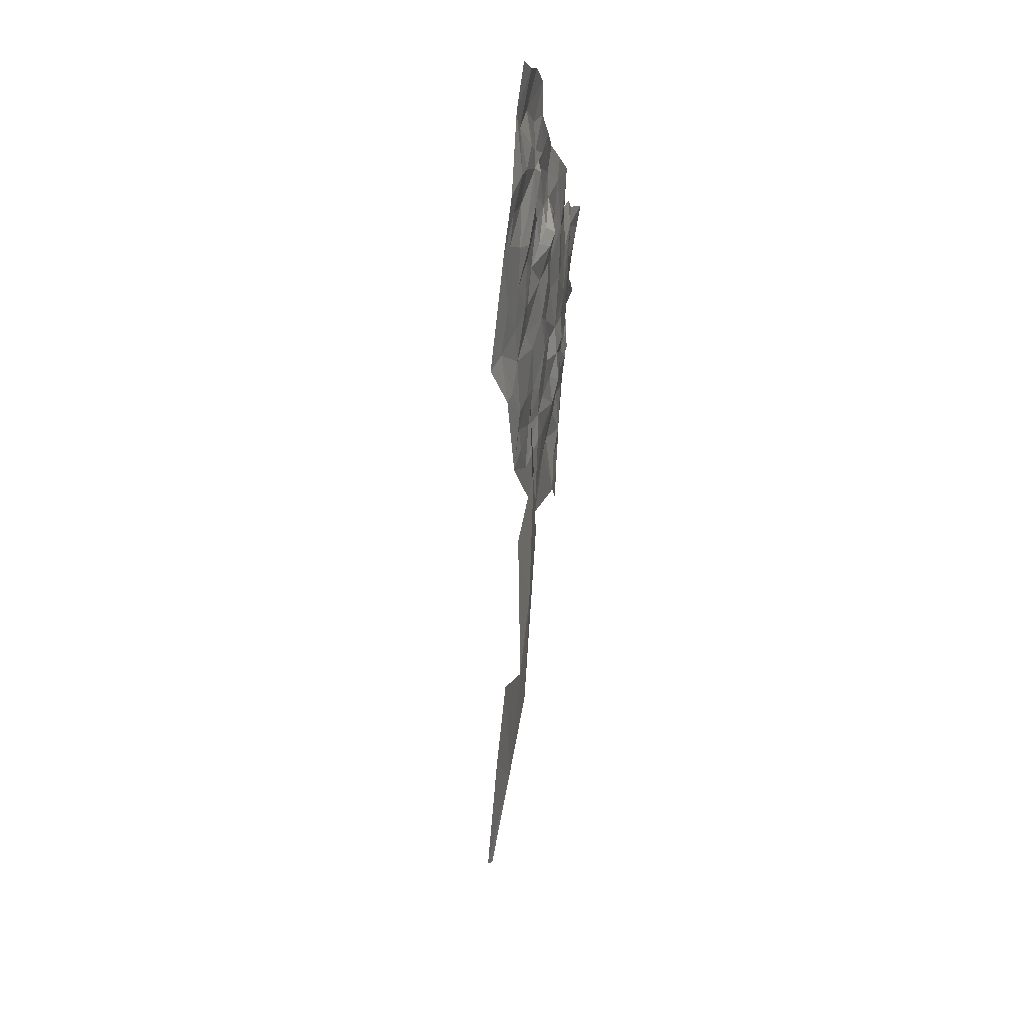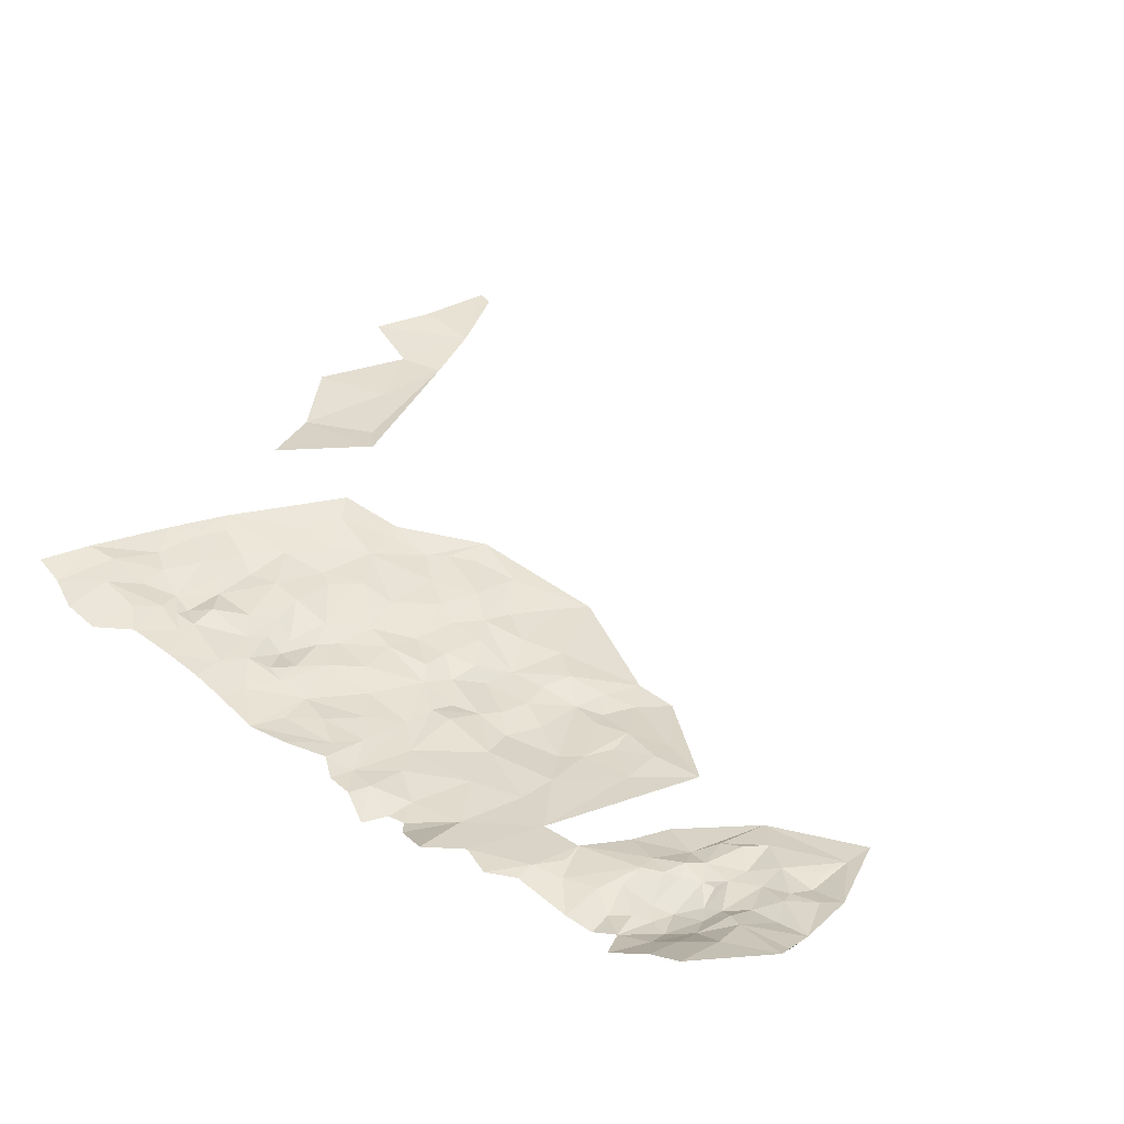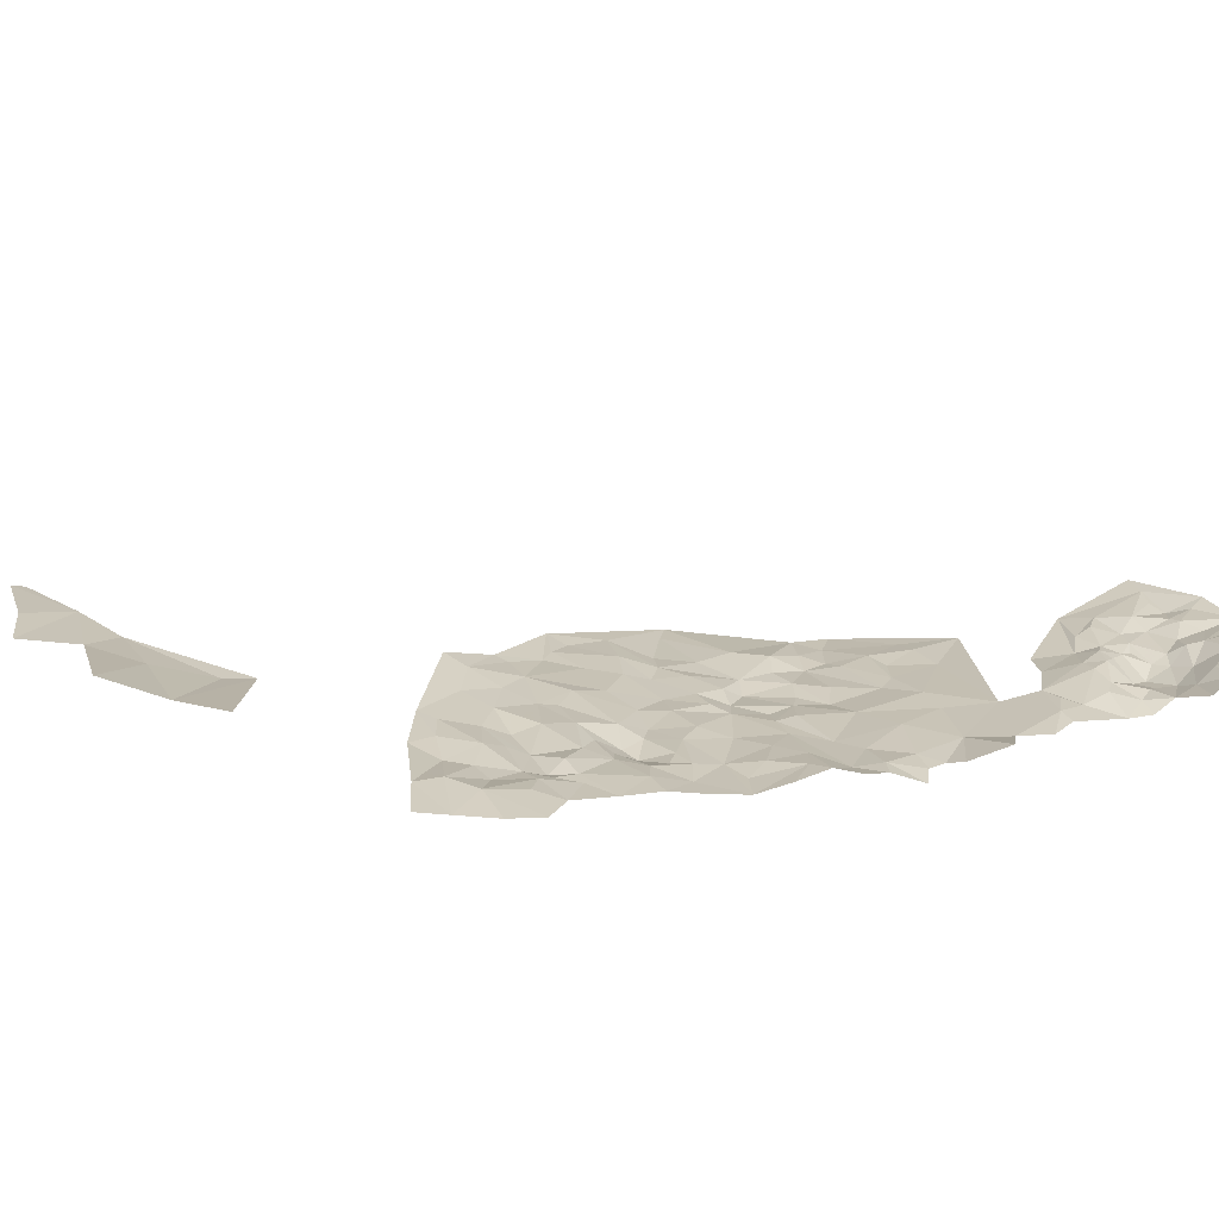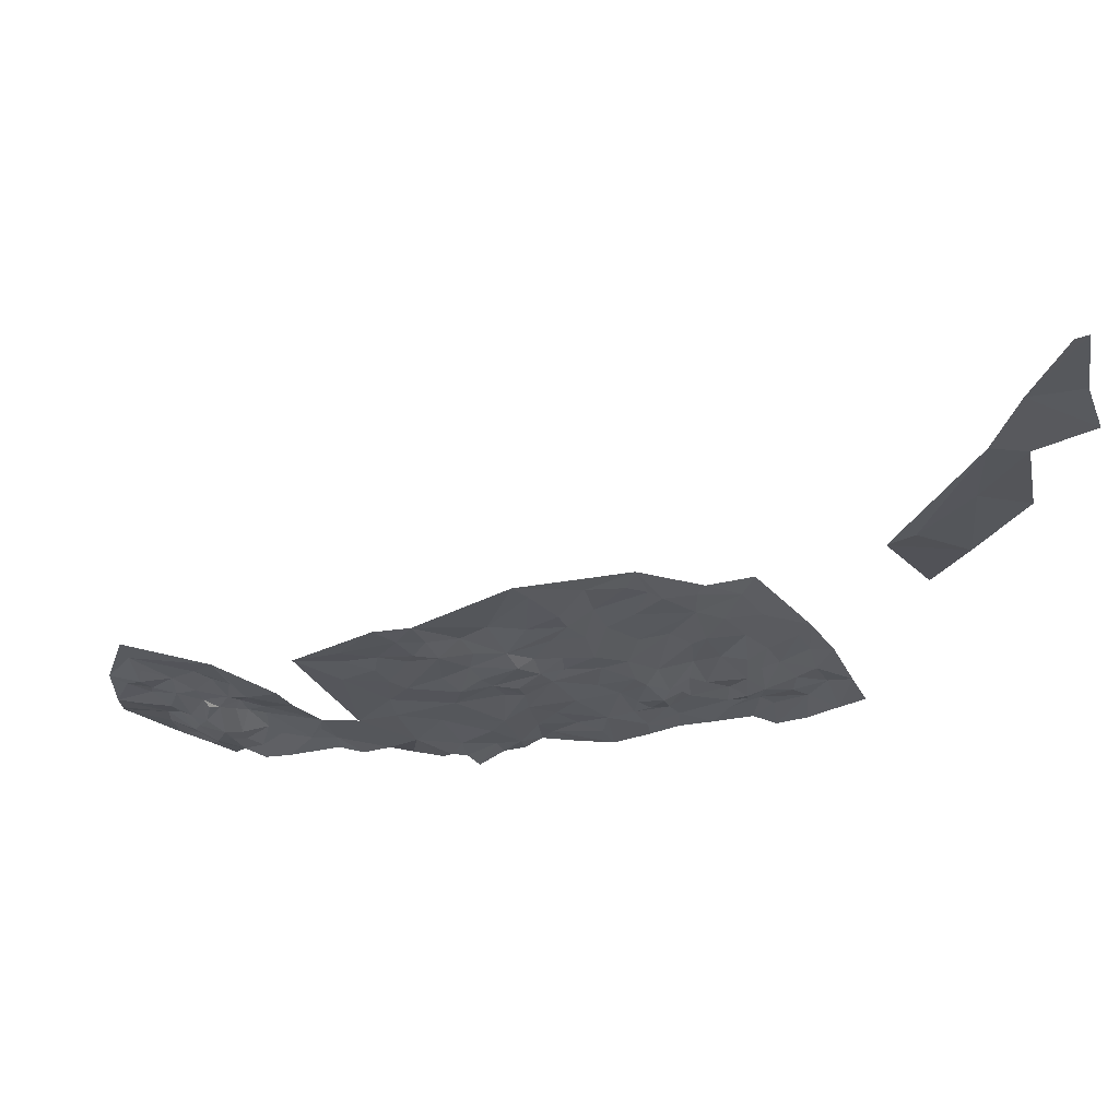
<metadata>
{"format":"obj","ext":"obj","renderer":"f3d","projection":"perspective","resolution":1024,"background":"white","views":[{"elev":77.6,"azim":100.7,"up":"+Y"},{"elev":37.0,"azim":-50.3,"up":"+Z"},{"elev":25.1,"azim":-114.7,"up":"+Z"},{"elev":-34.4,"azim":91.7,"up":"+Z"}]}
</metadata>
<code>
v -651.9 -176.6 1219
v -651.4 -177.4 1218
v -653.7 -177.2 1218
v -652.1 -179.5 1218
v -650.5 -179 1218
v -649.9 -179.4 1218
v -650.8 -178.4 1218
v -657.3 -176 1218
v -656 -176.1 1218
v -657 -177.5 1218
v -651.9 -176.6 1219
v -653.9 -175.4 1218
v -652.4 -175.4 1219
v -653.7 -177.2 1218
v -654.6 -178 1218
v -655.3 -177.1 1218
v -653.2 -178.3 1218
v -651.1 -181.8 1218
v -652.4 -181.4 1219
v -651.9 -180.5 1218
v -649.7 -183 1219
v -651.1 -181.8 1218
v -649.1 -181.1 1218
v -653 -146 1220
v -651.8 -146.6 1219
v -654.2 -147.5 1220
v -653.8 -142 1220
v -654.6 -142 1220
v -653.5 -140.8 1221
v -654.6 -143.4 1220
v -656 -170.8 1219
v -654.4 -171.9 1218
v -655.5 -172.6 1218
v -650.3 -146.1 1220
v -653 -146 1220
v -651.6 -144.9 1220
v -648.8 -142.2 1220
v -651.4 -142.1 1220
v -648.1 -140.8 1220
v -652 -147.9 1219
v -652.6 -149.7 1219
v -653.7 -148.8 1219
v -649.1 -176.3 1218
v -650.5 -177 1218
v -651.3 -175.4 1218
v -649.6 -177.7 1218
v -651.4 -142.1 1220
v -653.5 -140.8 1221
v -650.5 -141.1 1220
v -656 -176.1 1218
v -657.4 -174.3 1218
v -655 -174.6 1218
v -653 -180.1 1218
v -652.1 -179.5 1218
v -651.9 -180.5 1218
v -653.2 -178.3 1218
v -655.7 -146.7 1220
v -654.2 -147.5 1220
v -656.1 -149 1219
v -654.7 -134.5 1222
v -654.4 -136.3 1222
v -658 -135.3 1222
v -655 -179.1 1218
v -656.4 -179.3 1219
v -657 -177.5 1218
v -654.3 -180.6 1218
v -648.6 -179.7 1218
v -647.3 -178.5 1218
v -646.3 -179.5 1218
v -649.6 -177.7 1218
v -647.7 -177.3 1218
v -649.9 -179.4 1218
v -654.3 -138.8 1221
v -656.1 -137.6 1222
v -654.4 -136.3 1222
v -655.5 -172.6 1218
v -657.4 -174.3 1218
v -657.2 -170.9 1219
v -648.6 -145.9 1220
v -651.6 -144.9 1220
v -648.4 -144 1220
v -655.8 -155.7 1219
v -657 -156.4 1219
v -657.7 -153.9 1219
v -654.6 -153.9 1219
v -655.8 -155.7 1219
v -656 -152.2 1219
v -653.5 -140.8 1221
v -652.5 -138.6 1221
v -650.6 -139.9 1221
v -654.3 -138.8 1221
v -644.4 -147.5 1219
v -648.5 -148.3 1219
v -646 -146 1220
v -650.8 -147.5 1219
v -652 -147.9 1219
v -651.8 -146.6 1219
v -650.1 -149.1 1219
v -654.6 -153.9 1219
v -652.5 -155.3 1218
v -654.1 -156.6 1218
v -653 -146 1220
v -654.6 -143.4 1220
v -653 -143.3 1220
v -655.6 -143.2 1220
v -657.6 -141.5 1221
v -654.9 -141.1 1221
v -657.5 -144.3 1220
v -647.1 -152.1 1218
v -649 -149.8 1219
v -646.7 -150.3 1219
v -649.5 -152.4 1219
v -608.4 -125.4 1215
v -613.5 -128.4 1215
v -608.5 -126.3 1215
v -613.6 -124.7 1215
v -617.6 -123.4 1216
v -653.9 -151.8 1219
v -656.1 -149 1219
v -654 -149.9 1219
v -656.1 -137.6 1222
v -654.9 -141.1 1221
v -656.4 -140 1221
v -650.8 -153.9 1218
v -653.9 -151.8 1219
v -651 -150.9 1219
v -623.8 -129.8 1215
v -618.1 -129.9 1215
v -619 -127.3 1215
v -628.3 -132.9 1216
v -653.8 -185.7 1220
v -652.9 -182.4 1219
v -653 -185.6 1220
v -654.9 -182.5 1220
v -654.3 -180.6 1218
v -658 -182.3 1220
v -649.7 -183 1219
v -651.4 -185.6 1219
v -651.2 -183.6 1219
v -648.7 -184.5 1219
v -648.1 -185.6 1219
v -643.1 -184 1218
v -644.9 -183.7 1218
v -644.7 -178.1 1218
v -647.7 -183.4 1218
v -646.4 -183.2 1218
v -648.9 -182.8 1219
v -647.5 -181.2 1218
v -613.5 -128.4 1215
v -619 -127.3 1215
v -618.1 -129.9 1215
v -617.6 -123.4 1216
v -628.3 -132.9 1216
v -629.9 -134.5 1216
v -618.1 -129.9 1215
v -631 -129.2 1217
v -635.9 -131.2 1218
v -623.8 -129.8 1215
v -626.2 -126.1 1217
v -619 -127.3 1215
v -658 -135.3 1222
v -657.5 -133.4 1222
v -654.7 -134.5 1222
v -657.6 -141.5 1221
v -656.4 -140 1221
v -654.9 -141.1 1221
v -659.2 -139.7 1221
v -656.1 -137.6 1222
v -658 -135.3 1222
v -654.4 -136.3 1222
v -659 -137.5 1221
v -658 -151.4 1219
v -655.8 -155.7 1219
v -657.7 -153.9 1219
v -656 -152.2 1219
v -653.9 -151.8 1219
v -654.6 -153.9 1219
v -656.1 -149 1219
v -655.7 -146.7 1220
v -653 -146 1220
v -654.2 -147.5 1220
v -654.6 -143.4 1220
v -654.3 -138.8 1221
v -654.9 -141.1 1221
v -656.1 -137.6 1222
v -653.5 -140.8 1221
v -654.6 -142 1220
v -655.6 -143.2 1220
v -657.5 -144.3 1220
v -657.6 -146.7 1220
v -657.7 -148.8 1219
v -647.7 -155.4 1218
v -649.5 -152.4 1219
v -647.1 -152.1 1218
v -645.2 -152.6 1218
v -644.2 -149.6 1219
v -641.9 -151.7 1218
v -640.8 -149.9 1219
v -642 -145.8 1220
v -644.4 -147.5 1219
v -646.7 -150.3 1219
v -647.1 -152.1 1218
v -646.6 -154.7 1218
v -645 -154.7 1218
v -642.5 -153.1 1218
v -639.6 -152.5 1218
v -638.3 -149 1219
v -642.6 -155.4 1218
v -641 -154.3 1218
v -646.1 -156.2 1217
v -647.8 -157.7 1217
v -649.1 -157.3 1218
v -647.3 -159.4 1217
v -649.1 -158.7 1218
v -649.5 -162.1 1217
v -652.7 -158.9 1218
v -652.4 -163.2 1218
v -651.4 -166.3 1218
v -649.1 -166.5 1217
v -655.4 -165.2 1218
v -655.9 -162 1218
v -654.4 -159.9 1218
v -656.8 -159.7 1218
v -657.6 -161.8 1218
v -656.4 -157.9 1218
v -658.1 -159.2 1219
v -659 -161 1218
v -658 -157.8 1219
v -657 -156.4 1219
v -654.1 -156.6 1218
v -655.8 -155.7 1219
v -654.6 -153.9 1219
v -651 -157.2 1218
v -652.5 -155.3 1218
v -650.8 -153.9 1218
v -653.9 -151.8 1219
v -654.6 -153.9 1219
v -651 -150.9 1219
v -649 -149.8 1219
v -650.1 -149.1 1219
v -652.6 -149.7 1219
v -654 -149.9 1219
v -653.9 -151.8 1219
v -653.7 -148.8 1219
v -654.2 -147.5 1220
v -656.1 -149 1219
v -652 -147.9 1219
v -651.8 -146.6 1219
v -652 -147.9 1219
v -648.5 -148.3 1219
v -650.8 -147.5 1219
v -648.6 -145.9 1220
v -650.3 -146.1 1220
v -651.8 -146.6 1219
v -653 -146 1220
v -651.6 -144.9 1220
v -646 -146 1220
v -645.4 -145.1 1220
v -648.4 -144 1220
v -646 -142.4 1220
v -648.8 -142.2 1220
v -651.4 -142.1 1220
v -651.6 -144.9 1220
v -653 -143.3 1220
v -653 -146 1220
v -653.8 -142 1220
v -654.6 -143.4 1220
v -653.5 -140.8 1221
v -648.1 -140.8 1220
v -647.3 -138.7 1221
v -650.6 -139.9 1221
v -650.5 -141.1 1220
v -651.4 -142.1 1220
v -653.5 -140.8 1221
v -649.3 -137.9 1221
v -651.6 -137.3 1221
v -652.5 -138.6 1221
v -654.4 -136.3 1222
v -654.3 -138.8 1221
v -654.7 -134.5 1222
v -649.7 -136.2 1221
v -646.4 -137.9 1221
v -644 -141.3 1221
v -639.9 -141.9 1221
v -641.3 -142.8 1220
v -639 -145.2 1220
v -639.8 -145.8 1219
v -639.3 -148 1219
v -643.5 -143.9 1220
v -646.6 -154.7 1218
v -647.7 -155.4 1218
v -647.1 -152.1 1218
v -656.1 -180.7 1219
v -658 -182.3 1220
v -657.9 -180.3 1220
v -656.4 -179.3 1219
v -659 -178.4 1219
v -657 -177.5 1218
v -654.3 -180.6 1218
v -654.9 -182.5 1220
v -657.6 -161.8 1218
v -659 -161 1218
v -656.8 -159.7 1218
v -657.4 -174.3 1218
v -656 -176.1 1218
v -657.3 -176 1218
v -653.7 -177.2 1218
v -653.9 -175.4 1218
v -651.9 -176.6 1219
v -655.3 -177.1 1218
v -651.4 -177.4 1218
v -653.2 -178.3 1218
v -653.7 -177.2 1218
v -650.8 -178.4 1218
v -652.1 -179.5 1218
v -649.9 -179.4 1218
v -650.5 -179 1218
v -649.6 -177.7 1218
v -650.5 -177 1218
v -651.9 -176.6 1219
v -651.3 -175.4 1218
v -652.4 -175.4 1219
v -649.1 -176.3 1218
v -647.7 -177.3 1218
v -649.6 -177.7 1218
v -646.3 -179.5 1218
v -647.3 -178.5 1218
v -649.9 -179.4 1218
v -651.9 -180.5 1218
v -652.1 -179.5 1218
v -649.1 -181.1 1218
v -651.1 -181.8 1218
v -648.6 -179.7 1218
v -649.7 -183 1219
v -648.9 -182.8 1219
v -648.7 -184.5 1219
v -647.5 -181.2 1218
v -646.4 -183.2 1218
v -647.7 -183.4 1218
v -644.9 -183.7 1218
v -644.7 -178.1 1218
v -648.1 -174.1 1217
v -650.5 -173.3 1218
v -653 -171.6 1218
v -644.6 -160.8 1217
v -642.5 -162.7 1217
v -645.6 -162.7 1217
v -647 -165.2 1217
v -643 -164.8 1217
v -642 -164.4 1216
v -640.5 -163.4 1217
v -641.1 -161.2 1217
v -642.8 -160.5 1217
v -643 -158.3 1217
v -644.7 -157.6 1217
v -646.2 -160.2 1217
v -647.5 -161.6 1217
v -649.5 -162.1 1217
v -649.1 -166.5 1217
v -646.1 -166.3 1217
v -642.5 -166.8 1217
v -639.9 -165.3 1216
v -638.2 -164.2 1216
v -639.8 -159.4 1217
v -640.5 -156.9 1217
v -641 -154.3 1218
v -642.6 -155.4 1218
v -644.4 -156.6 1218
v -646.1 -156.2 1217
v -647.3 -159.4 1217
v -647.8 -157.7 1217
v -645 -154.7 1218
v -639.2 -154.8 1218
v -636.8 -153.1 1218
v -639.6 -152.5 1218
v -642.5 -153.1 1218
v -637.3 -150.4 1218
v -638.3 -149 1219
v -635.7 -149.8 1219
v -639.3 -148 1219
v -640.8 -149.9 1219
v -639 -145.2 1220
v -639.8 -145.8 1219
v -634.9 -157.6 1217
v -636.3 -156.6 1217
v -638.2 -166.7 1216
v -641.8 -169.2 1217
v -643.1 -172.4 1217
v -643.3 -169.3 1217
v -645.8 -169.4 1217
v -652.8 -169 1218
v -651.4 -166.3 1218
v -655.4 -165.2 1218
v -657.2 -167.2 1218
v -656 -170.8 1219
v -654.4 -171.9 1218
v -655.5 -172.6 1218
v -655 -174.6 1218
v -656 -176.1 1218
v -657 -177.5 1218
v -654.6 -178 1218
v -655 -179.1 1218
v -653.2 -178.3 1218
v -653 -180.1 1218
v -654.3 -180.6 1218
v -652.4 -181.4 1219
v -651.9 -180.5 1218
v -652.9 -182.4 1219
v -651.1 -181.8 1218
v -651.2 -183.6 1219
v -649.7 -183 1219
v -651.4 -185.6 1219
v -653 -185.6 1220
v -653.8 -185.7 1220
v -657.4 -174.3 1218
v -658 -169.2 1219
v -657.2 -170.9 1219
v -655.5 -172.6 1218
v -659.4 -165.8 1219
v -658.4 -163.5 1218
v -657.5 -162.9 1218
v -655.9 -162 1218
v -657.6 -161.8 1218
v -644.2 -167.1 1217
f 3 1 2
f 6 4 5
f 5 4 7
f 10 8 9
f 13 11 12
f 16 14 15
f 14 17 15
f 20 18 19
f 23 21 22
f 26 24 25
f 29 27 28
f 27 30 28
f 33 31 32
f 36 34 35
f 39 37 38
f 42 40 41
f 45 43 44
f 43 46 44
f 49 47 48
f 52 50 51
f 55 53 54
f 53 56 54
f 59 57 58
f 62 60 61
f 65 63 64
f 63 66 64
f 69 67 68
f 71 68 70
f 68 67 70
f 70 67 72
f 75 73 74
f 78 76 77
f 81 79 80
f 84 82 83
f 87 85 86
f 90 88 89
f 89 88 91
f 94 92 93
f 97 95 96
f 95 98 96
f 101 99 100
f 104 102 103
f 107 105 106
f 106 105 108
f 111 109 110
f 110 109 112
f 115 113 114
f 117 114 116
f 114 113 116
f 120 118 119
f 123 121 122
f 126 124 125
f 129 127 128
f 127 130 128
f 133 131 132
f 135 132 134
f 132 131 134
f 134 131 136
f 139 137 138
f 137 140 138
f 138 140 141
f 144 142 143
f 142 141 143
f 146 143 145
f 143 141 145
f 141 140 145
f 140 147 145
f 145 147 148
f 151 149 150
f 149 152 150
f 155 153 154
f 157 154 156
f 154 153 156
f 153 158 156
f 156 158 159
f 158 160 159
f 163 161 162
f 166 164 165
f 164 167 165
f 165 167 168
f 170 168 169
f 169 168 171
f 168 167 171
f 174 172 173
f 173 172 175
f 177 175 176
f 175 172 176
f 176 172 178
f 181 179 180
f 180 179 182
f 185 183 184
f 183 186 184
f 186 187 184
f 184 187 188
f 187 182 188
f 188 182 189
f 182 179 189
f 189 179 190
f 179 178 190
f 190 178 191
f 178 172 191
f 194 192 193
f 197 195 196
f 199 289 285
f 285 289 283
f 283 289 260
f 260 289 258
f 289 199 258
f 257 258 200
f 258 199 200
f 199 196 200
f 239 250 201
f 250 200 201
f 200 196 201
f 196 195 201
f 201 195 202
f 202 195 203
f 214 216 212
f 192 212 233
f 212 216 233
f 233 216 225
f 225 216 222
f 222 216 217
f 217 216 215
f 216 214 215
f 215 214 213
f 214 212 213
f 213 212 211
f 212 192 211
f 211 192 210
f 192 203 210
f 210 203 204
f 203 195 204
f 209 208 205
f 208 204 205
f 204 195 205
f 195 197 205
f 205 197 206
f 207 206 198
f 206 197 198
f 197 196 198
f 196 199 198
f 198 199 288
f 288 199 287
f 199 285 287
f 287 285 286
f 286 285 284
f 285 283 284
f 284 283 282
f 283 260 282
f 260 270 282
f 270 275 282
f 282 275 281
f 275 276 281
f 281 276 280
f 280 276 278
f 279 278 277
f 278 276 277
f 277 276 271
f 276 275 271
f 275 270 271
f 274 271 272
f 273 272 269
f 272 271 269
f 271 270 269
f 270 260 269
f 269 260 261
f 268 262 266
f 267 266 264
f 266 262 264
f 265 264 263
f 264 262 263
f 263 262 259
f 262 261 259
f 261 260 259
f 260 258 259
f 259 258 252
f 258 257 252
f 257 250 252
f 256 252 253
f 255 253 254
f 254 253 251
f 253 252 251
f 252 250 251
f 251 250 240
f 250 239 240
f 249 240 241
f 248 247 245
f 247 244 245
f 246 245 242
f 245 244 242
f 244 241 242
f 243 242 238
f 242 241 238
f 241 240 238
f 240 239 238
f 239 193 238
f 238 193 235
f 193 192 235
f 192 233 235
f 237 236 234
f 236 235 234
f 235 233 234
f 234 233 230
f 233 225 230
f 232 230 231
f 231 230 229
f 230 225 229
f 229 225 228
f 228 225 226
f 227 226 223
f 226 225 223
f 225 222 223
f 224 223 221
f 223 222 221
f 222 217 221
f 221 217 220
f 220 217 218
f 217 215 218
f 215 219 218
f 292 290 291
f 295 293 294
f 294 293 300
f 300 293 299
f 299 293 296
f 293 295 296
f 295 297 296
f 296 297 298
f 303 301 302
f 306 304 305
f 309 307 308
f 307 310 308
f 313 311 312
f 315 312 314
f 312 311 314
f 317 314 316
f 316 314 318
f 318 314 319
f 314 311 319
f 311 320 319
f 319 320 321
f 320 322 321
f 325 323 324
f 327 324 326
f 330 328 329
f 332 329 331
f 329 328 331
f 328 333 331
f 336 334 335
f 334 331 335
f 335 331 337
f 331 333 337
f 333 326 337
f 339 337 338
f 338 337 340
f 337 326 340
f 340 326 341
f 326 324 341
f 324 323 341
f 341 323 342
f 342 323 343
f 323 321 343
f 343 321 344
f 321 322 344
f 347 345 346
f 345 353 346
f 346 350 349
f 349 350 361
f 424 361 389
f 389 361 387
f 387 361 362
f 361 350 362
f 362 350 351
f 350 346 351
f 351 346 352
f 346 353 352
f 374 385 373
f 373 385 365
f 385 364 365
f 365 364 354
f 364 352 354
f 352 353 354
f 353 345 354
f 368 354 355
f 354 345 355
f 355 345 356
f 356 345 357
f 345 347 357
f 357 347 348
f 347 346 348
f 346 349 348
f 348 349 360
f 349 361 360
f 361 424 360
f 360 424 390
f 424 389 390
f 391 390 388
f 390 389 388
f 389 387 388
f 388 387 386
f 387 362 386
f 386 362 363
f 362 351 363
f 351 352 363
f 352 364 363
f 363 364 384
f 364 385 384
f 385 374 384
f 384 374 379
f 374 377 379
f 383 382 380
f 382 379 380
f 381 380 378
f 380 379 378
f 379 377 378
f 378 377 375
f 377 374 375
f 376 375 366
f 375 374 366
f 374 373 366
f 373 365 366
f 365 354 366
f 366 354 367
f 354 368 367
f 367 368 372
f 372 368 369
f 368 355 369
f 371 369 370
f 369 355 370
f 355 356 370
f 356 357 370
f 370 357 358
f 357 348 358
f 358 348 359
f 348 360 359
f 360 390 359
f 390 391 359
f 359 391 392
f 392 391 393
f 423 422 421
f 422 393 421
f 421 393 420
f 420 393 419
f 419 393 394
f 393 391 394
f 418 417 395
f 417 416 395
f 416 394 395
f 394 391 395
f 391 344 395
f 395 344 396
f 396 344 397
f 344 322 397
f 415 397 398
f 397 322 398
f 322 308 398
f 398 308 399
f 308 310 399
f 399 310 400
f 310 401 400
f 400 401 402
f 401 403 402
f 403 404 402
f 402 404 405
f 414 413 412
f 413 408 412
f 412 408 410
f 411 410 409
f 410 408 409
f 409 408 406
f 408 405 406
f 405 404 406
f 406 404 407

</code>
